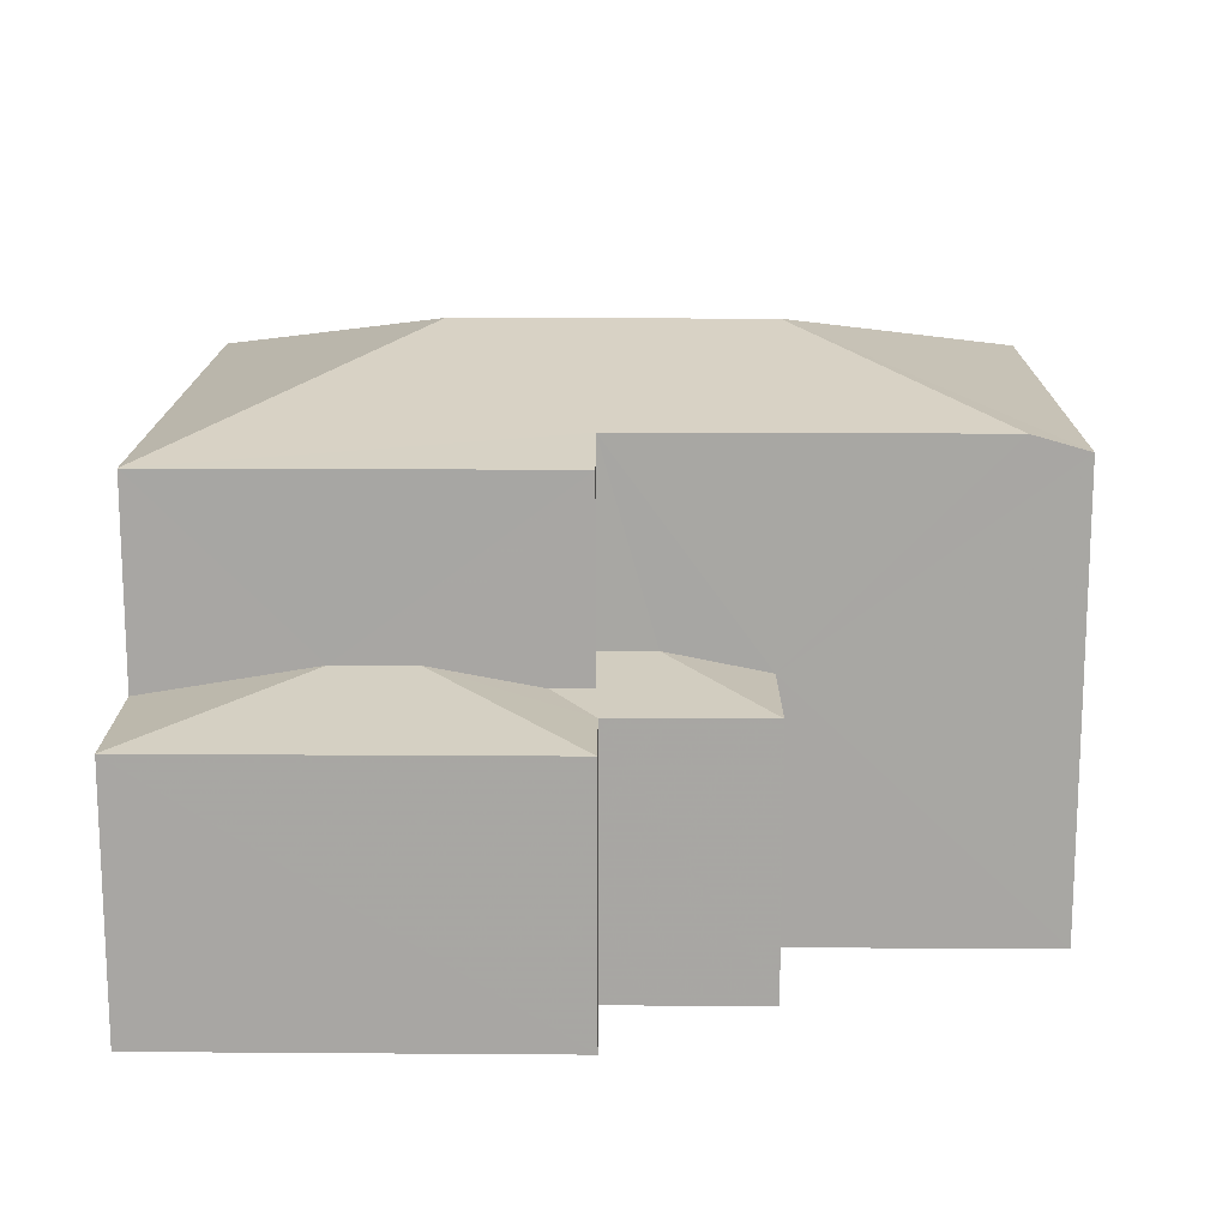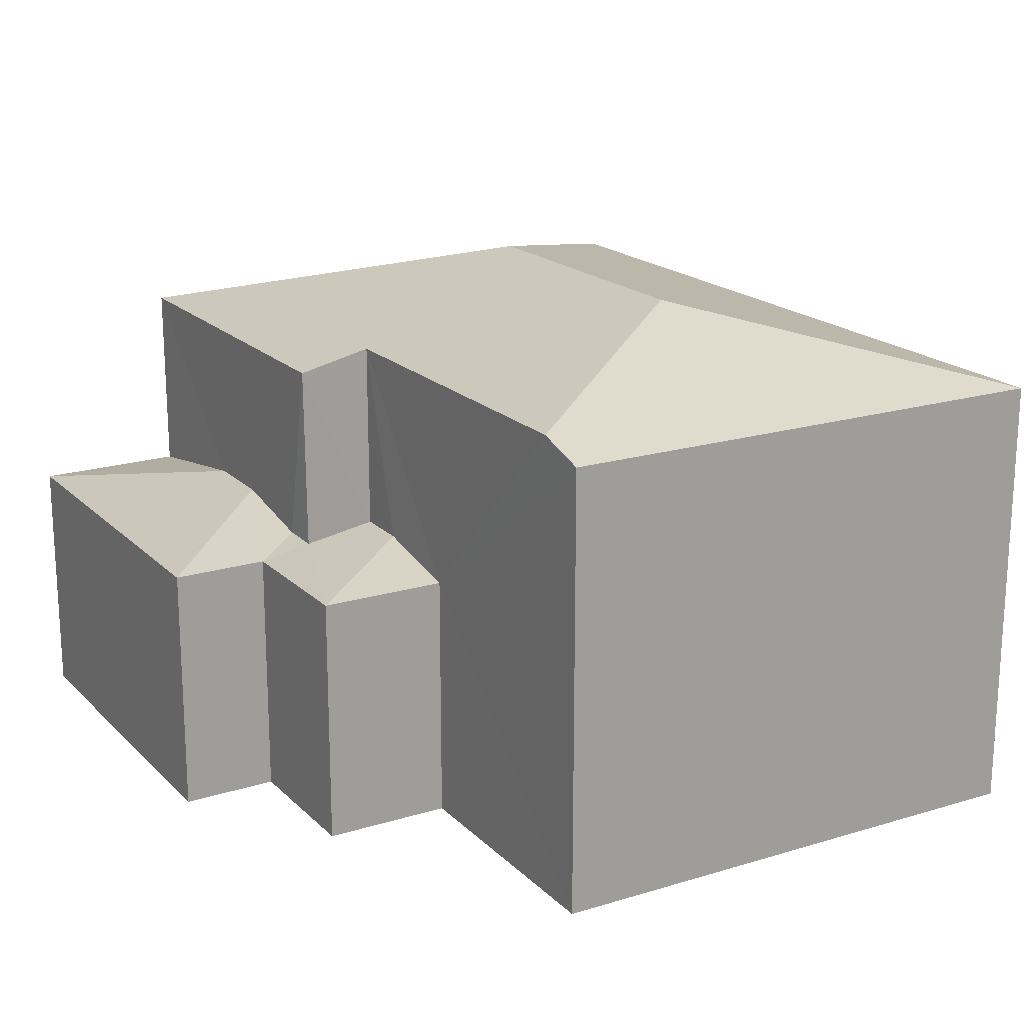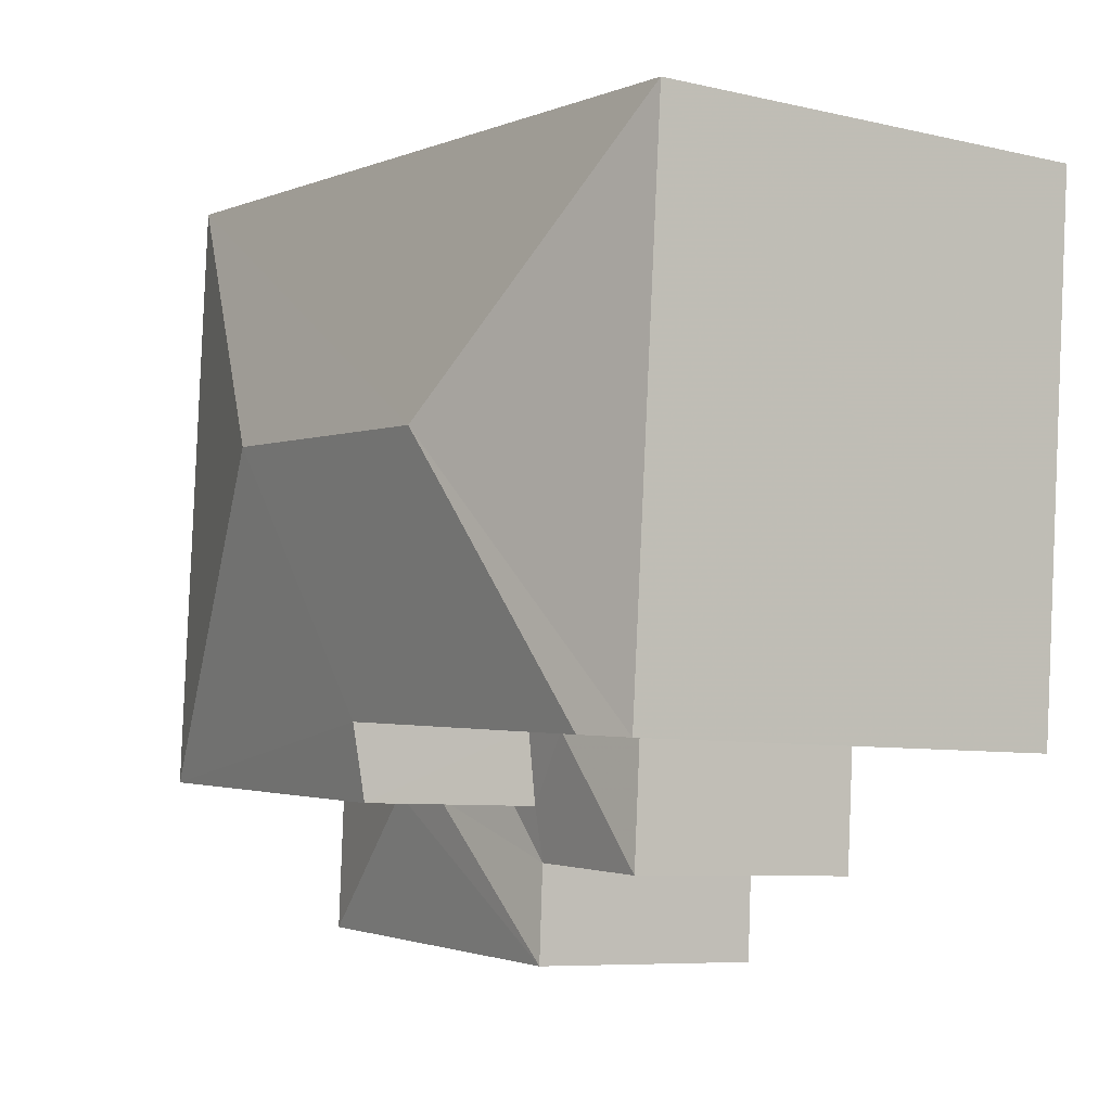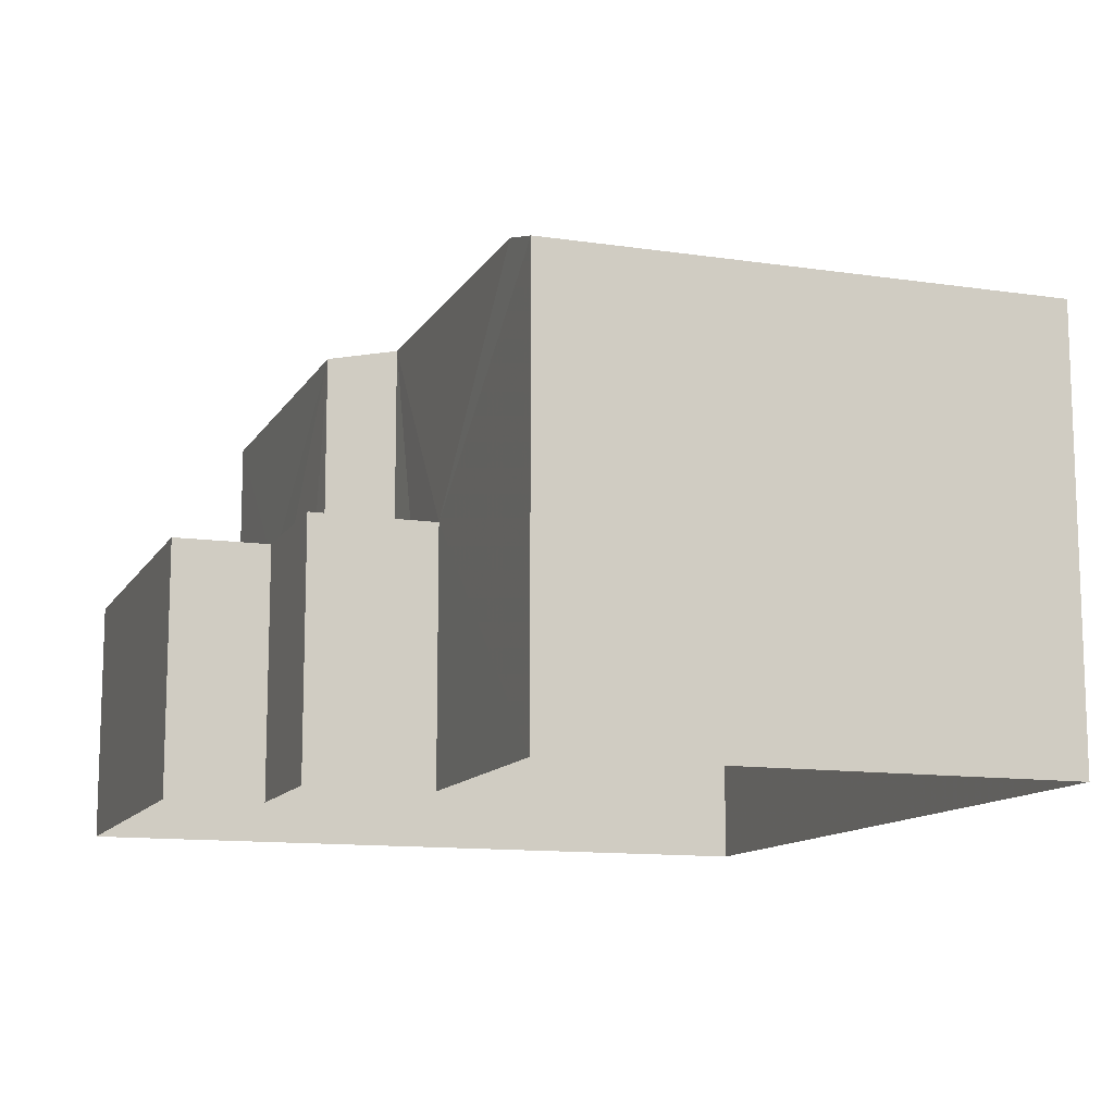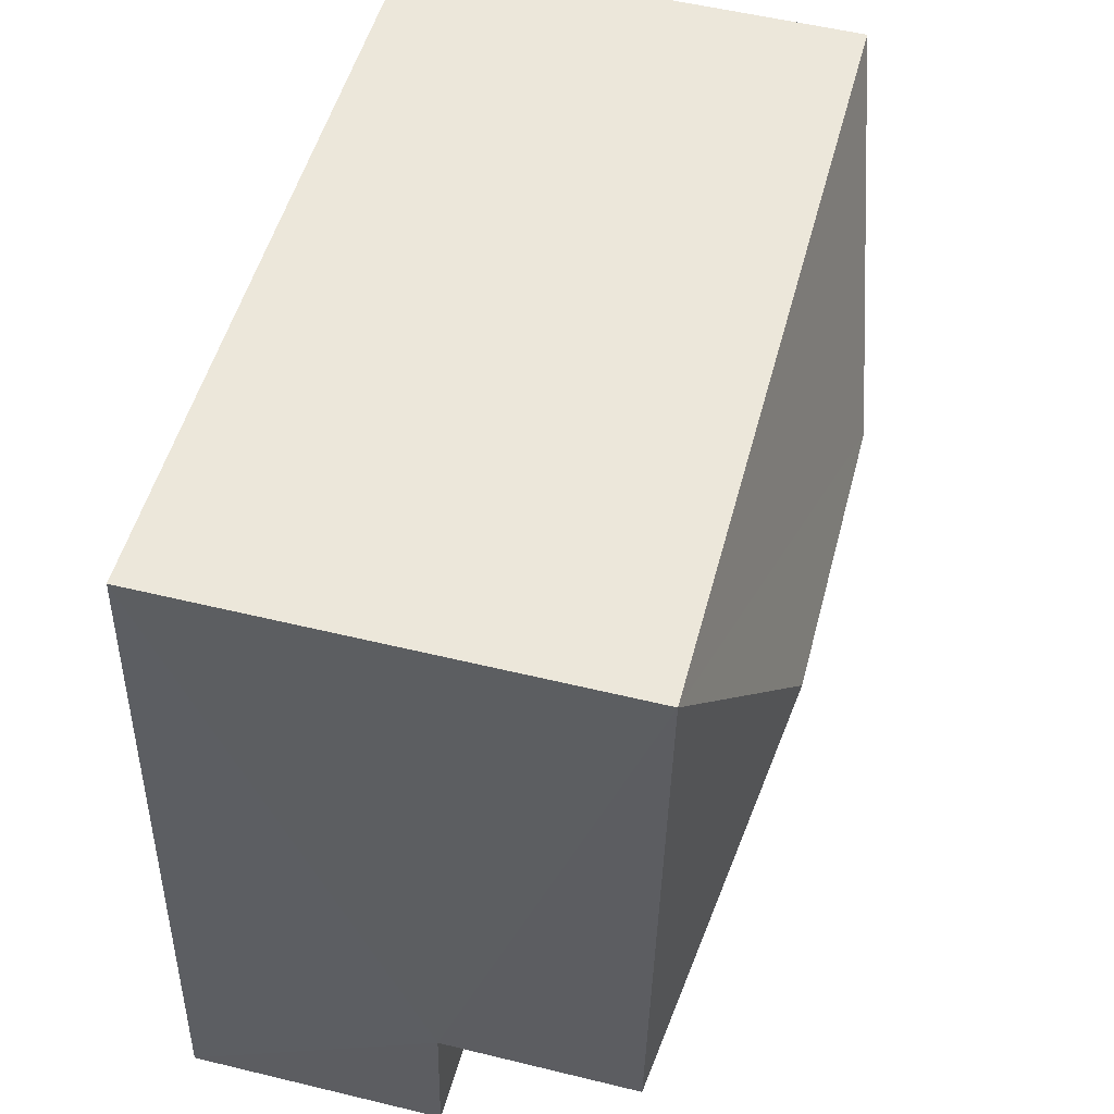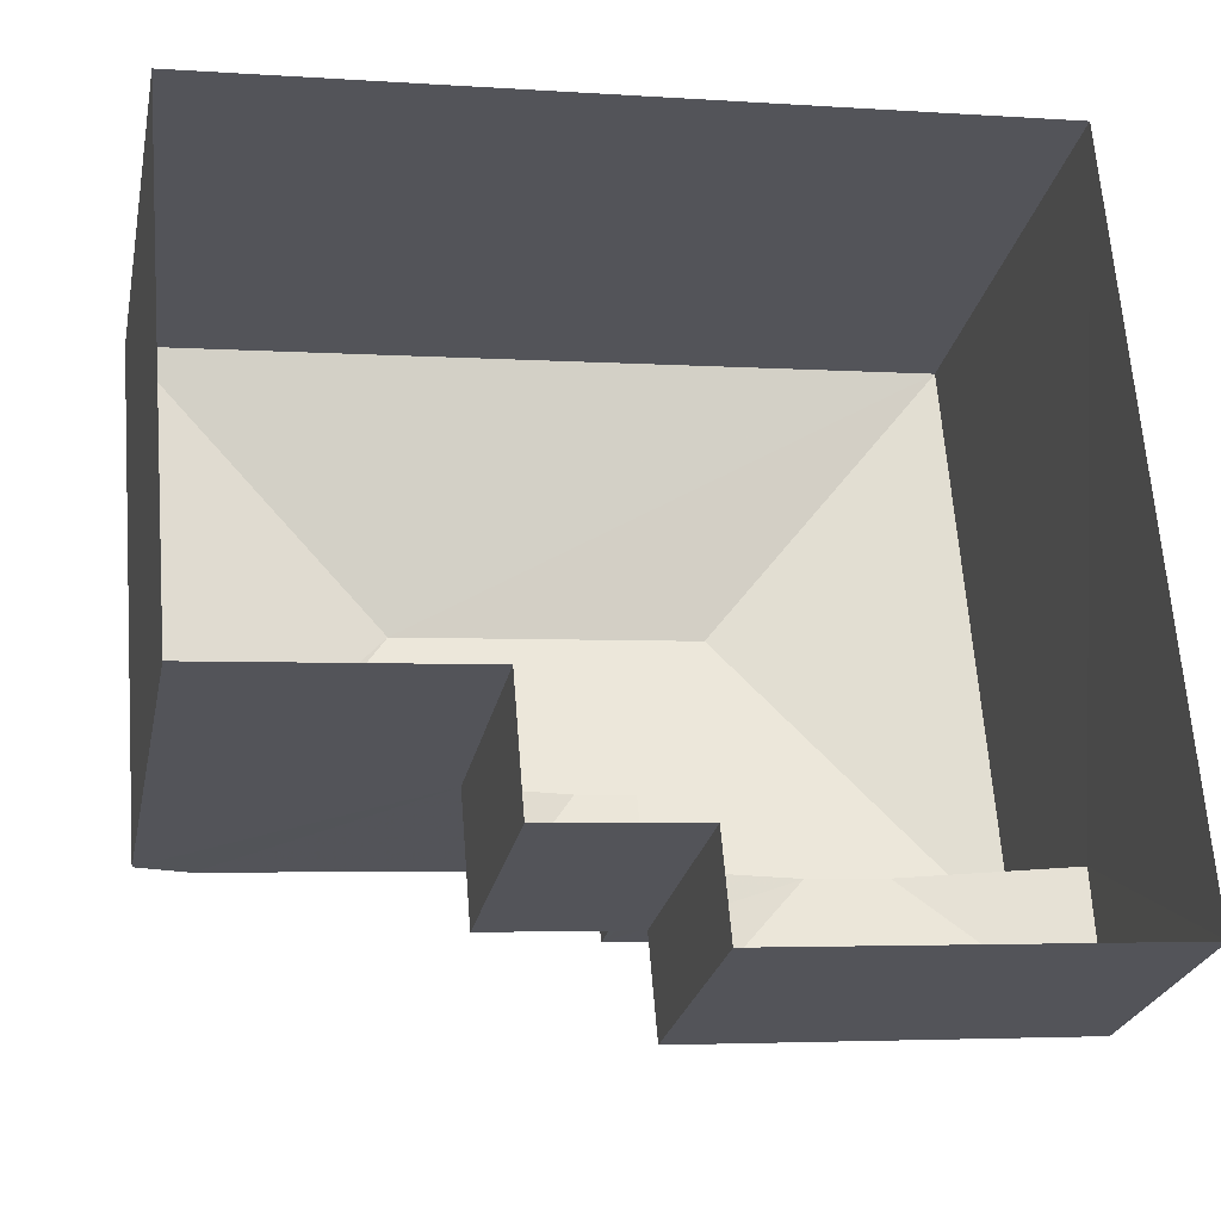
<metadata>
{"format":"obj","ext":"obj","renderer":"f3d","projection":"perspective","resolution":1024,"background":"white","views":[{"elev":15.5,"azim":-3.8,"up":"+Z"},{"elev":18.7,"azim":55.3,"up":"+Z"},{"elev":-7.3,"azim":56.1,"up":"+Y"},{"elev":-12.0,"azim":65.9,"up":"+Z"},{"elev":54.7,"azim":-75.6,"up":"+Y"},{"elev":-25.3,"azim":168.2,"up":"+Y"}]}
</metadata>
<code>
v -3.139e+05 4.159e+04 56.15
v -3.139e+05 4.158e+04 56.15
v -3.139e+05 4.159e+04 56.15
v -3.139e+05 4.158e+04 56.14
v -3.139e+05 4.158e+04 56.14
v -3.139e+05 4.158e+04 56.14
v -3.139e+05 4.158e+04 56.14
v -3.139e+05 4.158e+04 56.14
v -3.139e+05 4.158e+04 59.49
v -3.139e+05 4.158e+04 59.87
v -3.139e+05 4.158e+04 59.5
v -3.139e+05 4.158e+04 59.87
v -3.139e+05 4.158e+04 59.61
v -3.139e+05 4.158e+04 59.5
v -3.139e+05 4.158e+04 59.61
v -3.139e+05 4.158e+04 59.49
v -3.139e+05 4.158e+04 59.76
v -3.139e+05 4.158e+04 59.76
v -3.139e+05 4.158e+04 62.08
v -3.139e+05 4.159e+04 62.08
v -3.139e+05 4.159e+04 63.02
v -3.139e+05 4.158e+04 62.29
v -3.139e+05 4.158e+04 59.5
v -3.139e+05 4.159e+04 63.02
v -3.139e+05 4.159e+04 62.08
v -3.139e+05 4.158e+04 62.08
v -3.139e+05 4.158e+04 62.29
v -3.139e+05 4.158e+04 62.08
v -3.139e+05 4.158e+04 59.5
f 1 2 3
f 4 3 5
f 1 6 2
f 4 5 7
f 5 2 8
f 3 2 5
f 9 10 11
f 9 12 10
f 13 14 15
f 14 16 15
f 15 17 18
f 15 16 17
f 19 20 21
f 22 19 21
f 10 23 11
f 24 25 26
f 12 9 14
f 13 12 14
f 22 21 27
f 21 24 27
f 27 26 28
f 27 24 26
f 21 25 24
f 21 20 25
f 17 16 29
f 18 28 15
f 18 27 28
f 6 19 29
f 2 6 29
f 19 22 29
f 29 22 27
f 17 27 18
f 17 29 27
f 25 1 3
f 25 20 1
f 4 23 3
f 3 23 25
f 4 11 23
f 25 23 26
f 11 4 7
f 9 11 7
f 6 1 20
f 19 6 20
f 10 26 23
f 26 10 28
f 13 15 28
f 13 28 12
f 28 10 12
f 14 7 5
f 14 9 7
f 29 16 8
f 2 29 8
f 14 5 8
f 16 14 8

</code>
